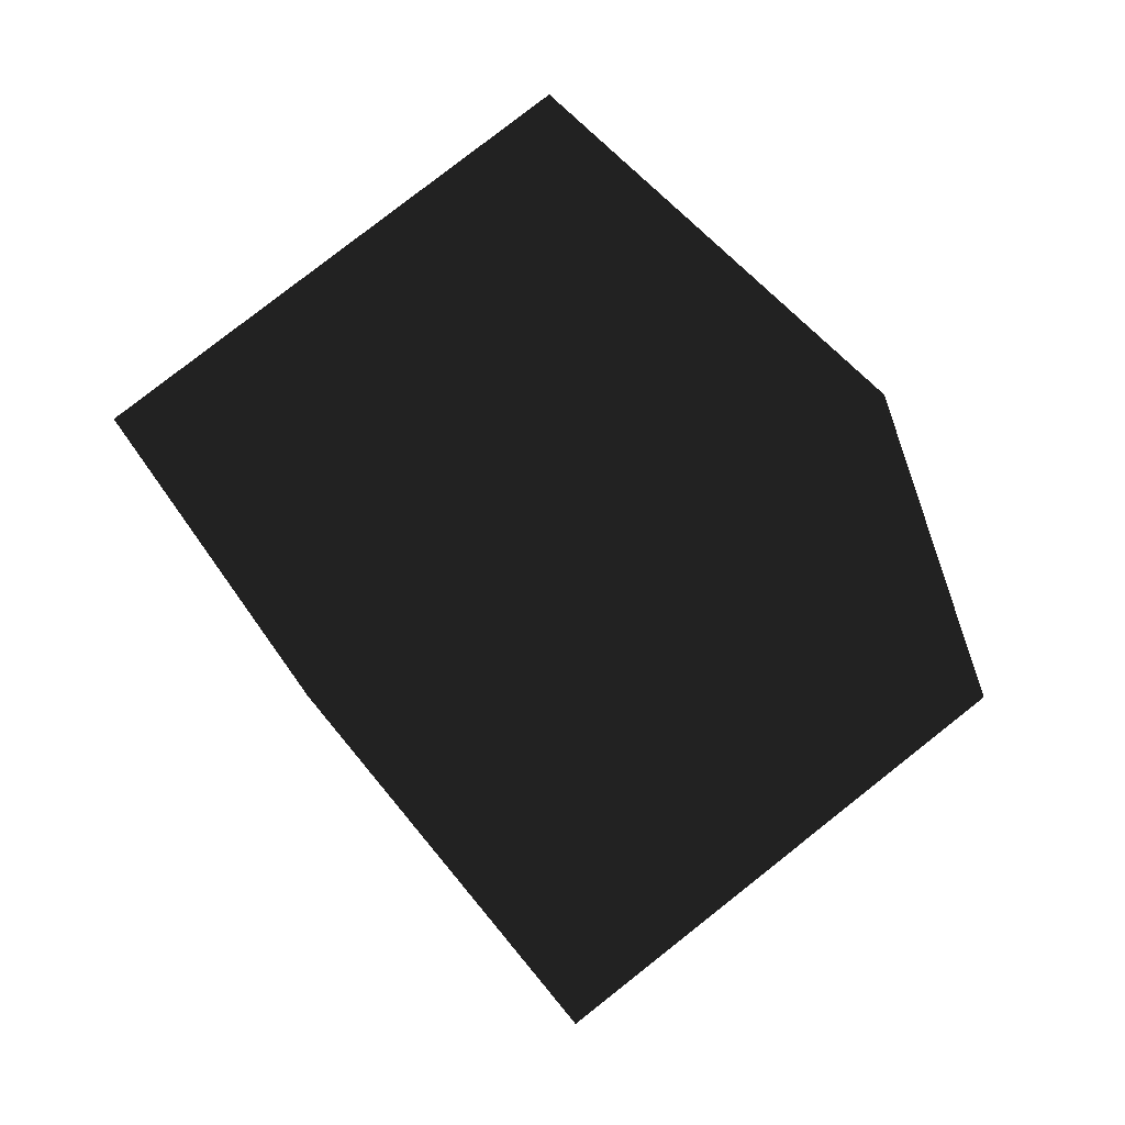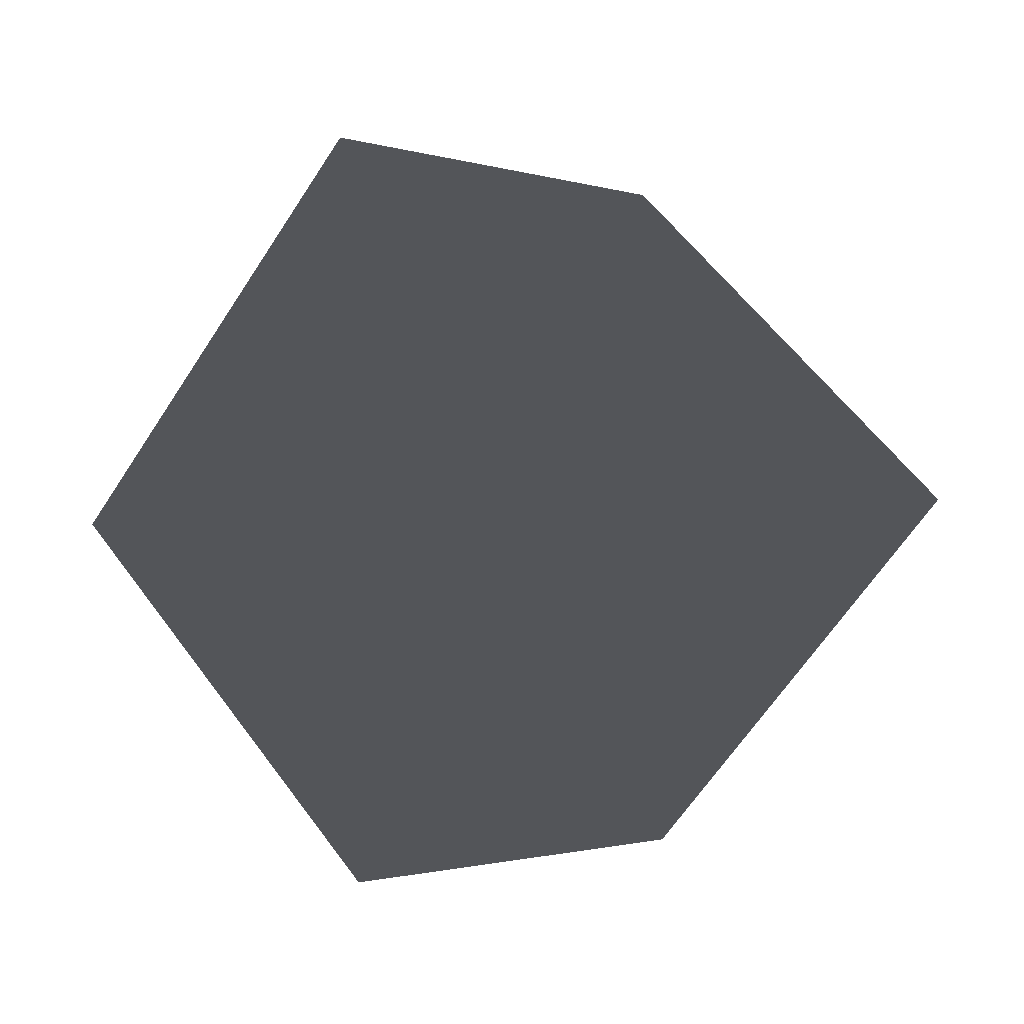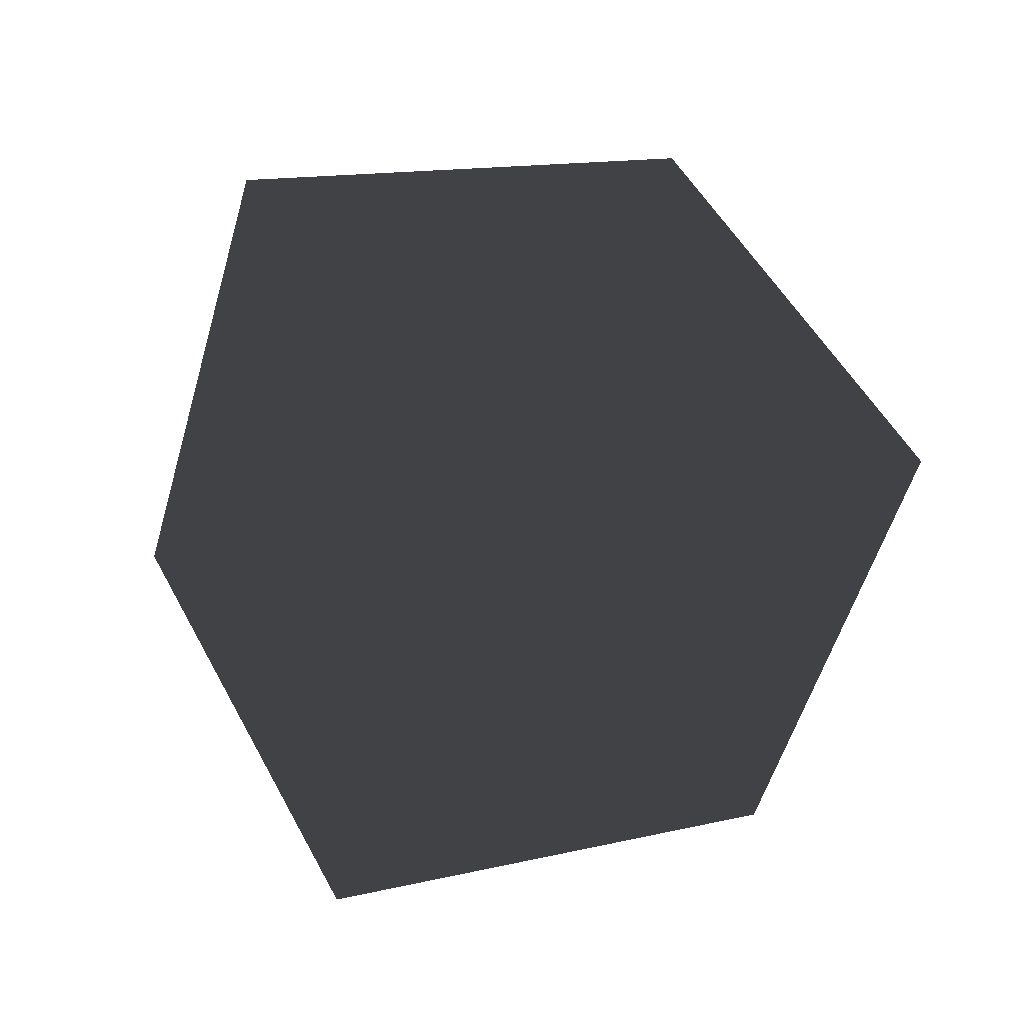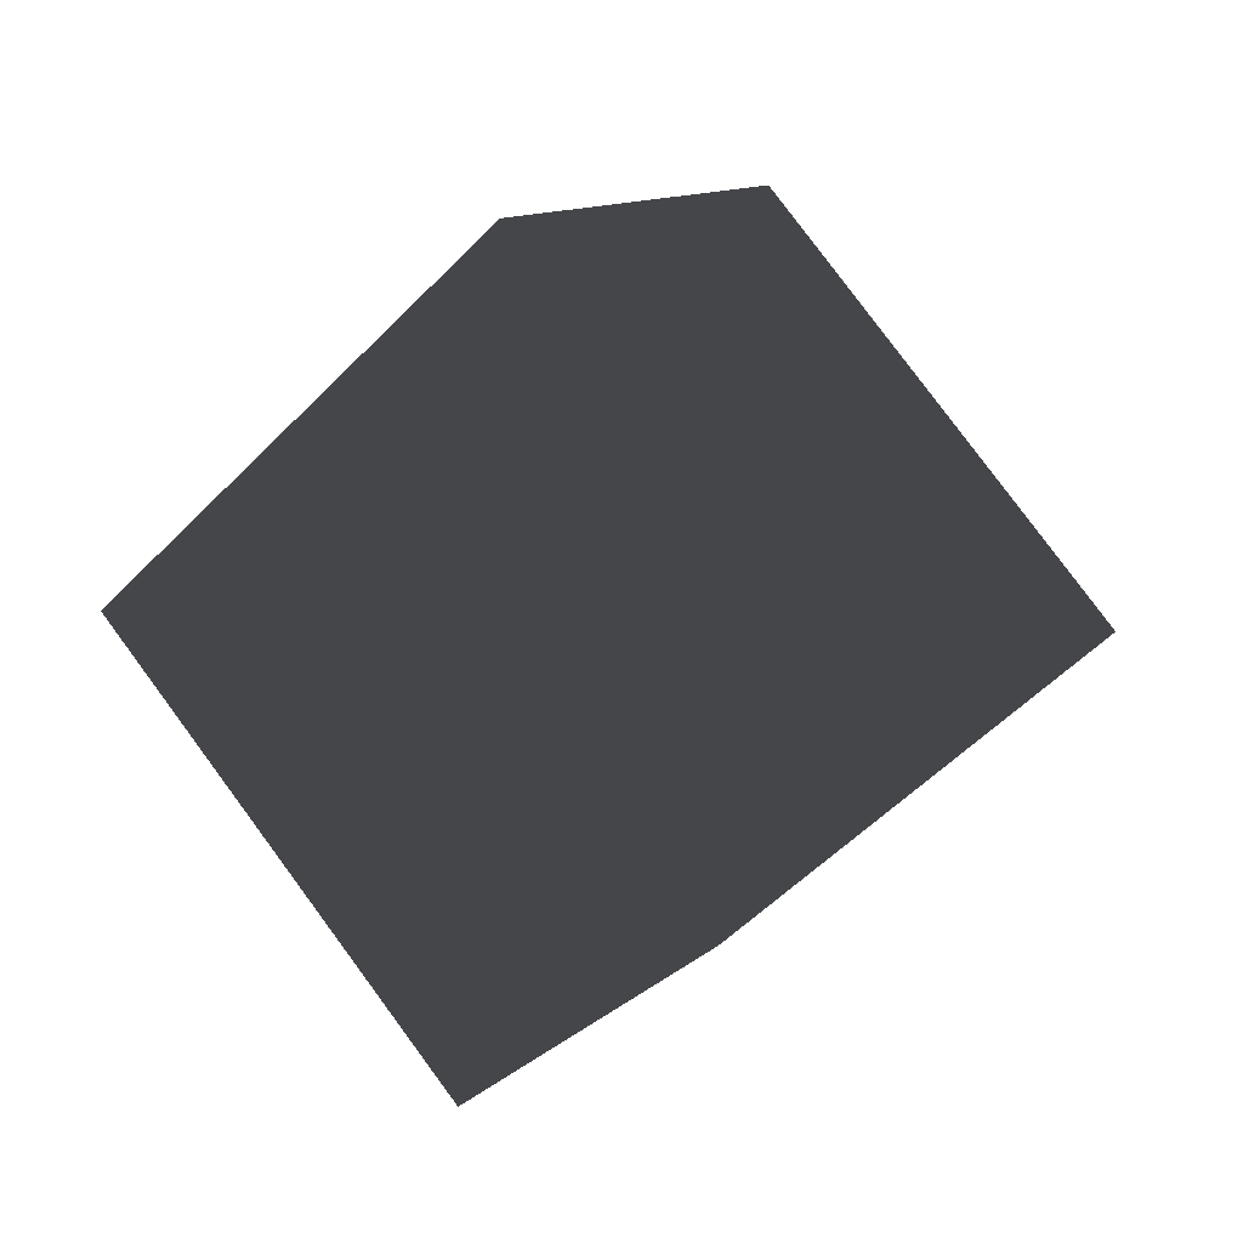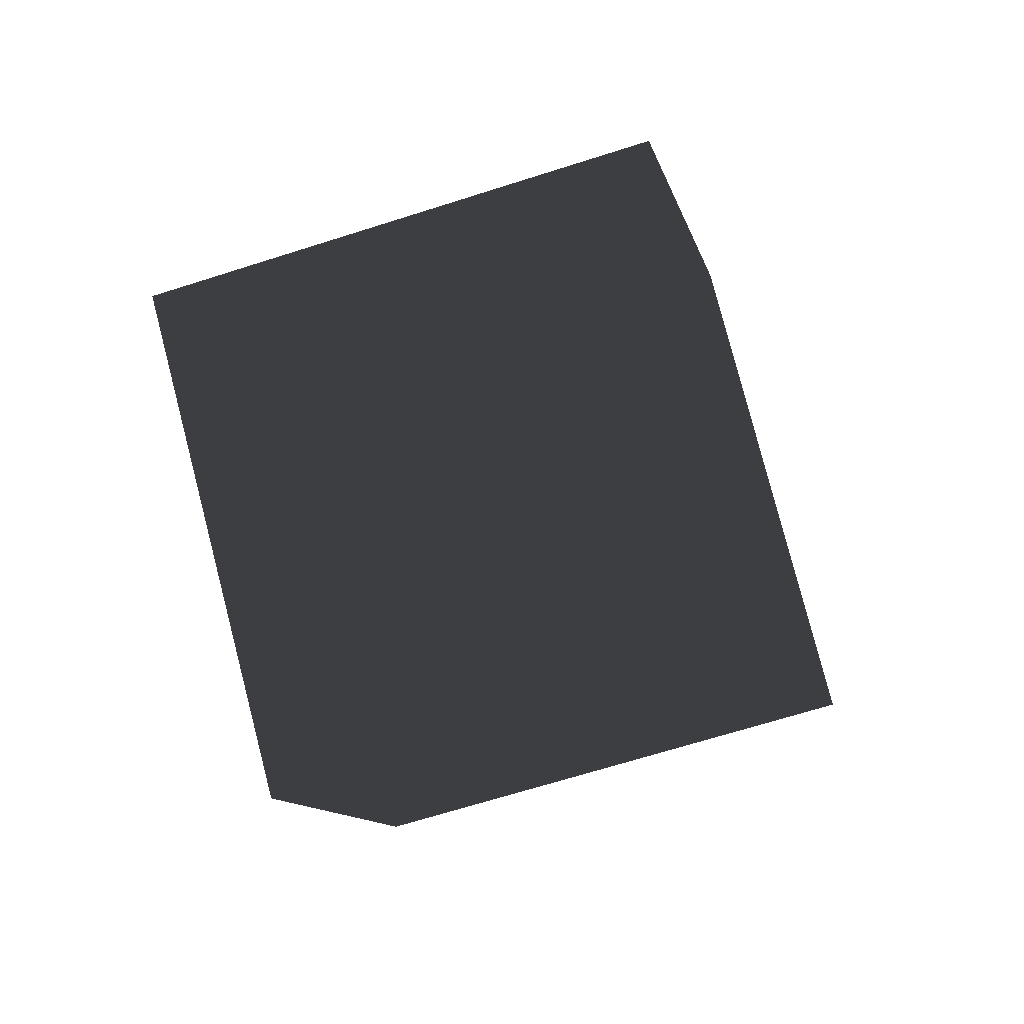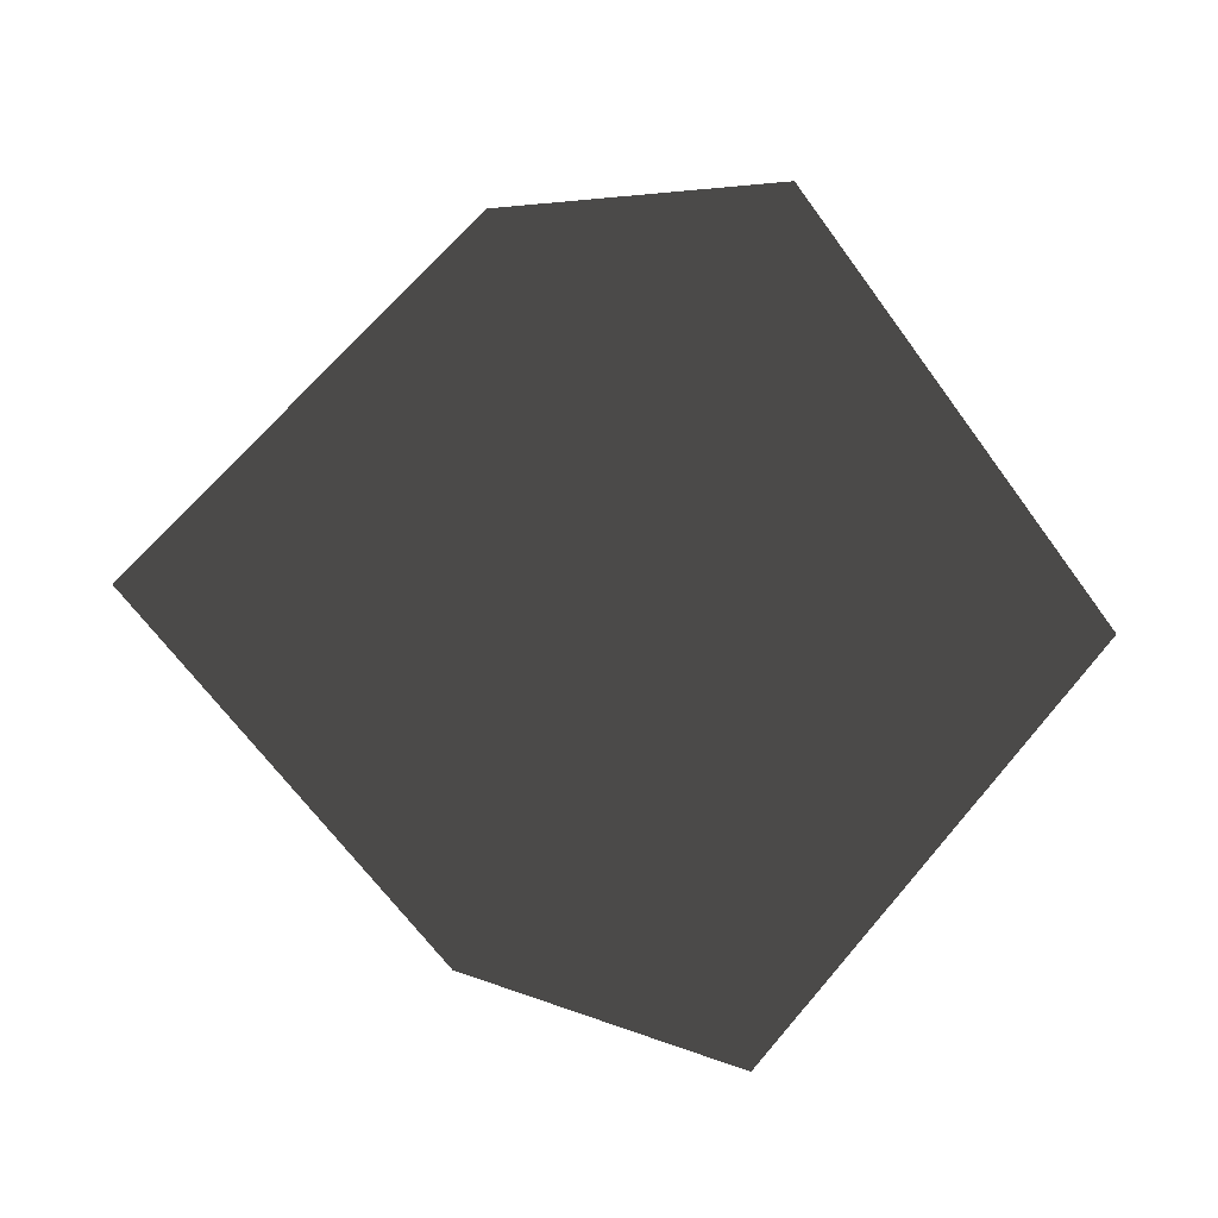
<metadata>
{"format":"obj","ext":"obj","renderer":"f3d","projection":"perspective","resolution":1024,"background":"white","views":[{"elev":23.1,"azim":-3.5,"up":"+Y"},{"elev":-24.4,"azim":162.6,"up":"+Z"},{"elev":-69.2,"azim":16.1,"up":"+Y"},{"elev":-9.4,"azim":149.9,"up":"+Z"},{"elev":21.2,"azim":-146.3,"up":"+Z"},{"elev":40.6,"azim":74.2,"up":"+Y"}]}
</metadata>
<code>
v -6 -6 -6
v 3.657 0.07055 -9.727
v -0.07055 9.727 -3.657
v -9.727 3.657 0.07055
v 0.07055 -9.727 3.657
v 9.727 -3.657 -0.07055
v 6 6 6
v -3.657 -0.07055 9.727
f 2 4 1
f 5 7 6
f 3 6 7
f 1 8 5
f 4 7 8
f 5 2 1
f 2 3 4
f 5 8 7
f 3 2 6
f 1 4 8
f 4 3 7
f 5 6 2

</code>
